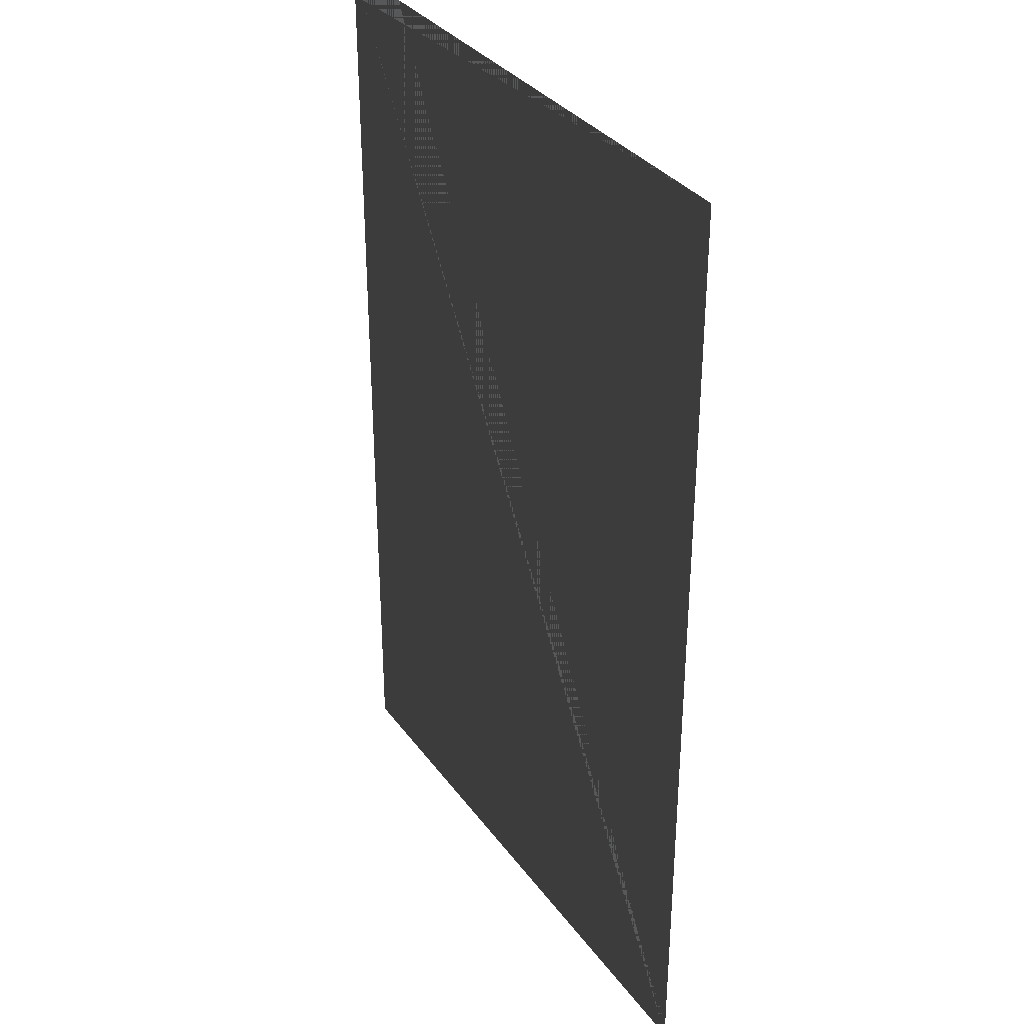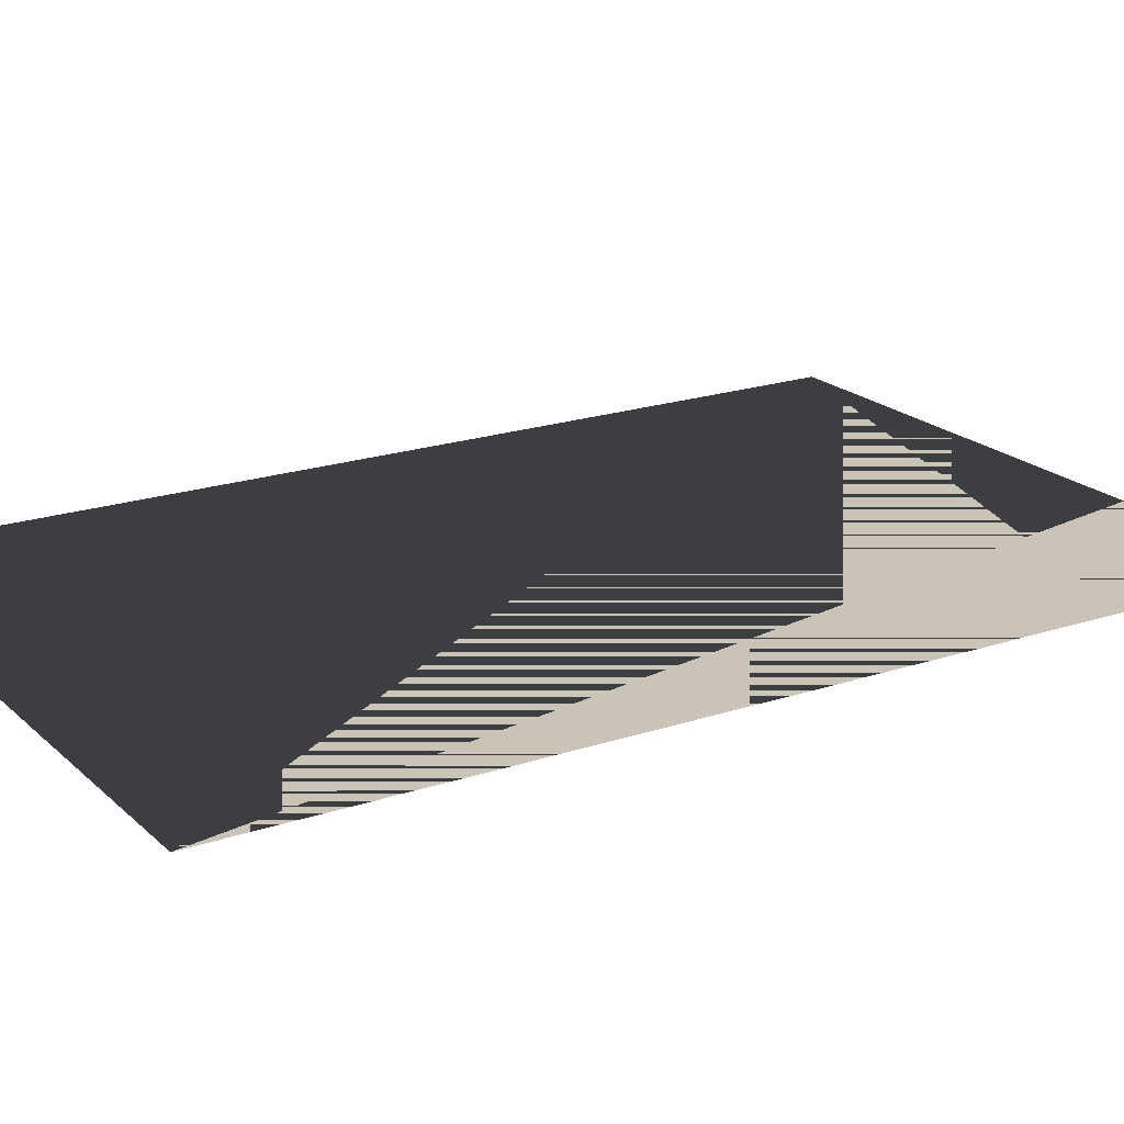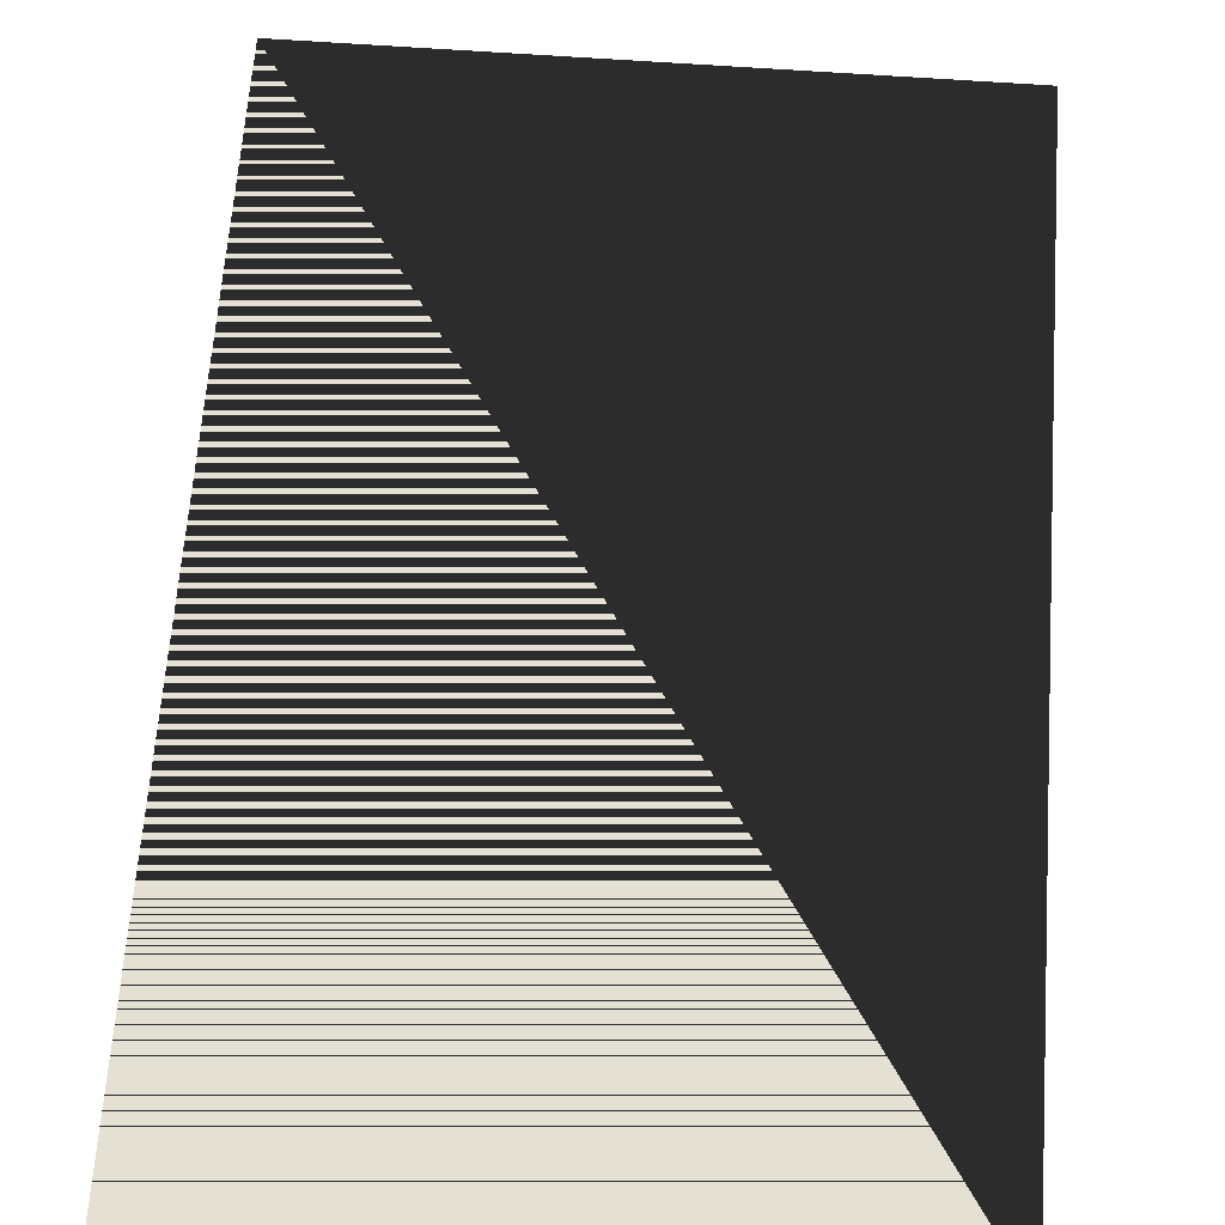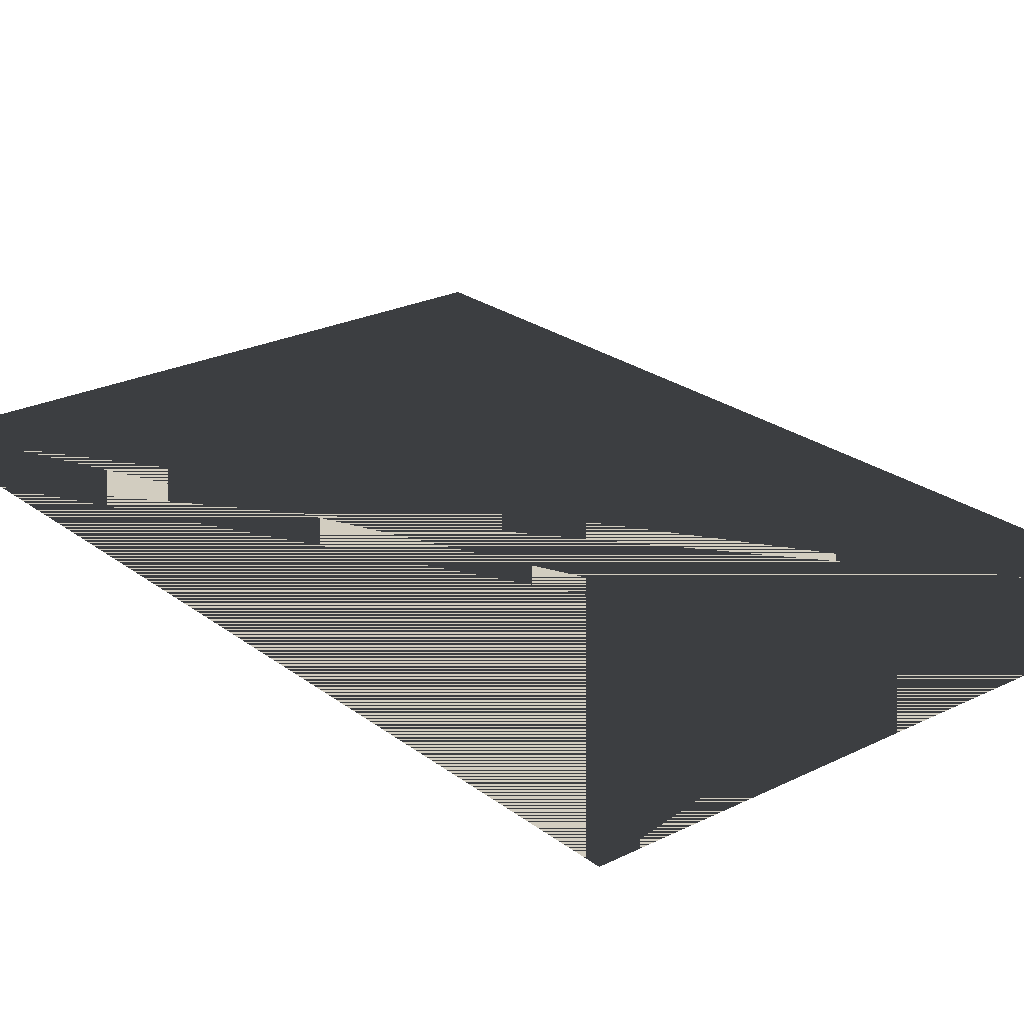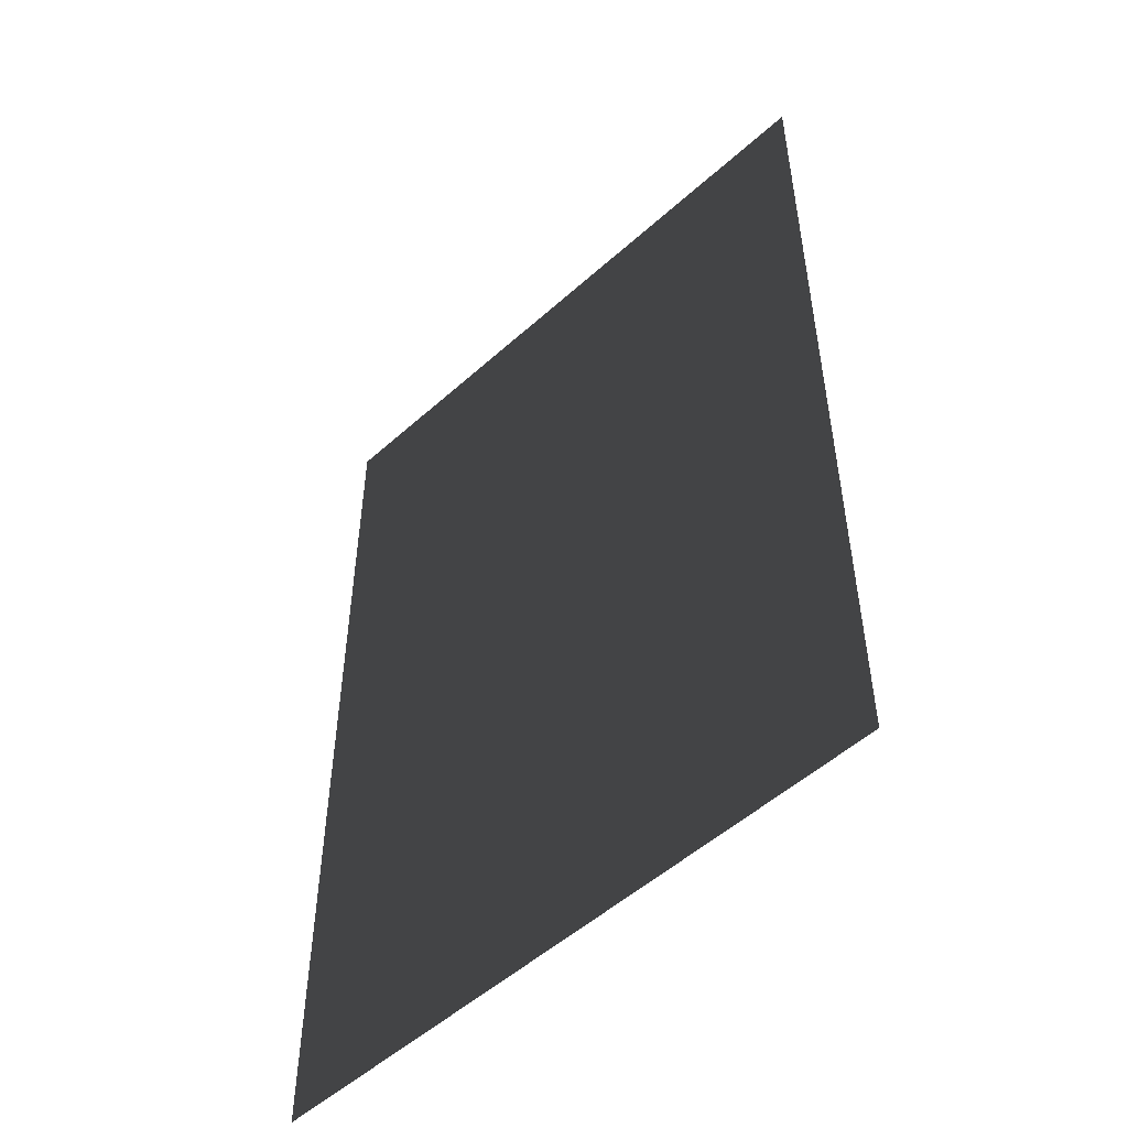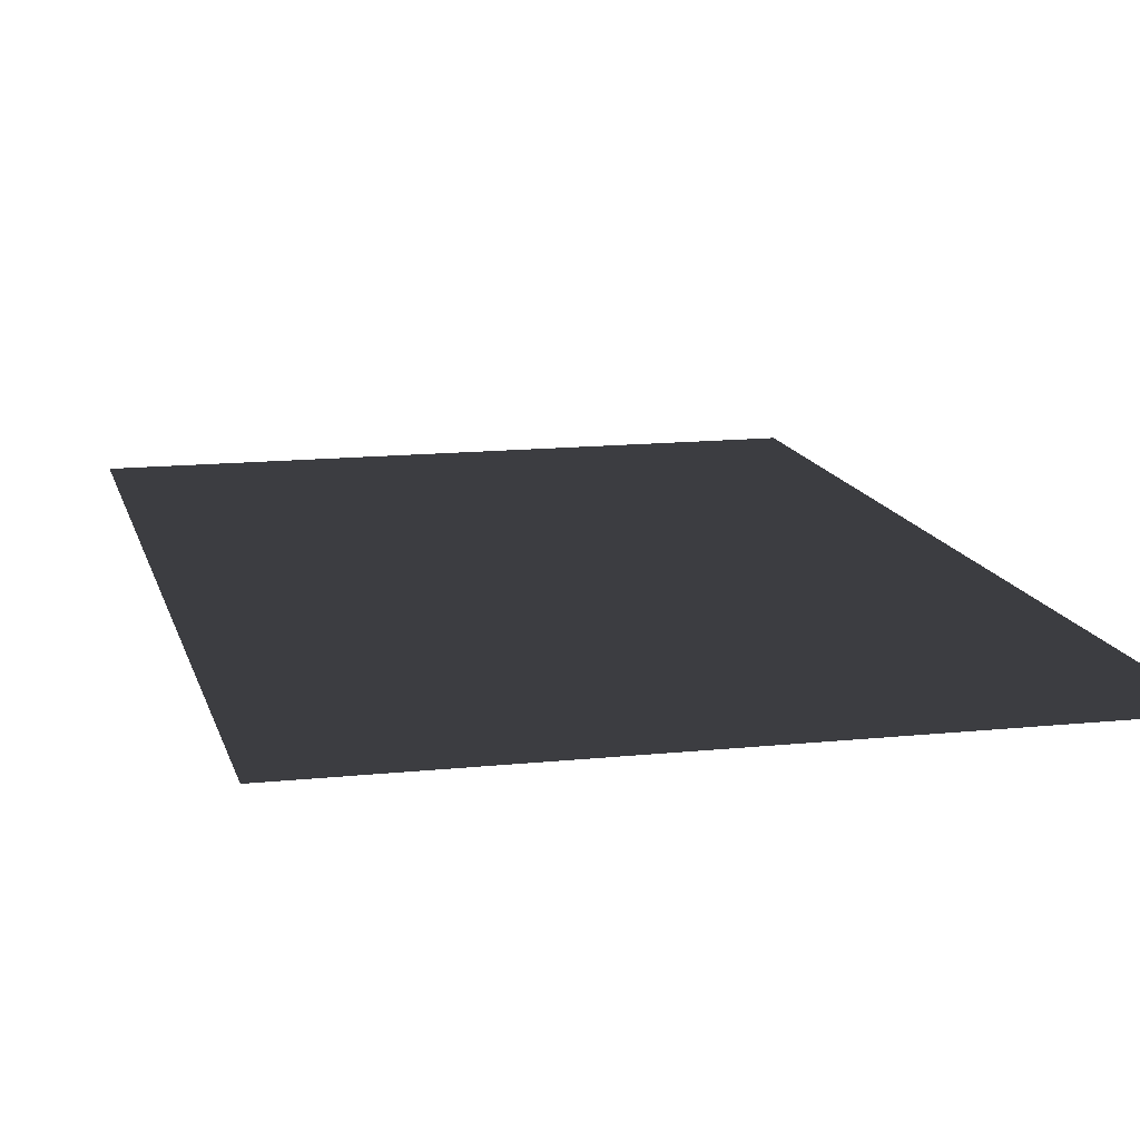
<metadata>
{"format":"obj","ext":"obj","renderer":"f3d","projection":"perspective","resolution":1024,"background":"white","views":[{"elev":33.6,"azim":59.5,"up":"+Y"},{"elev":20.0,"azim":-121.8,"up":"+Z"},{"elev":65.3,"azim":-175.9,"up":"+Z"},{"elev":24.3,"azim":140.8,"up":"+Z"},{"elev":-52.4,"azim":44.0,"up":"+Y"},{"elev":13.6,"azim":-13.5,"up":"+Z"}]}
</metadata>
<code>
g default
v -0.495 -0.75 0
v 0.495 -0.75 0
v -0.495 0.75 0
v 0.495 0.75 0
g pDress_hand1
f 1 2 3
f 3 2 4
f 1 3 2
f 3 4 2

</code>
